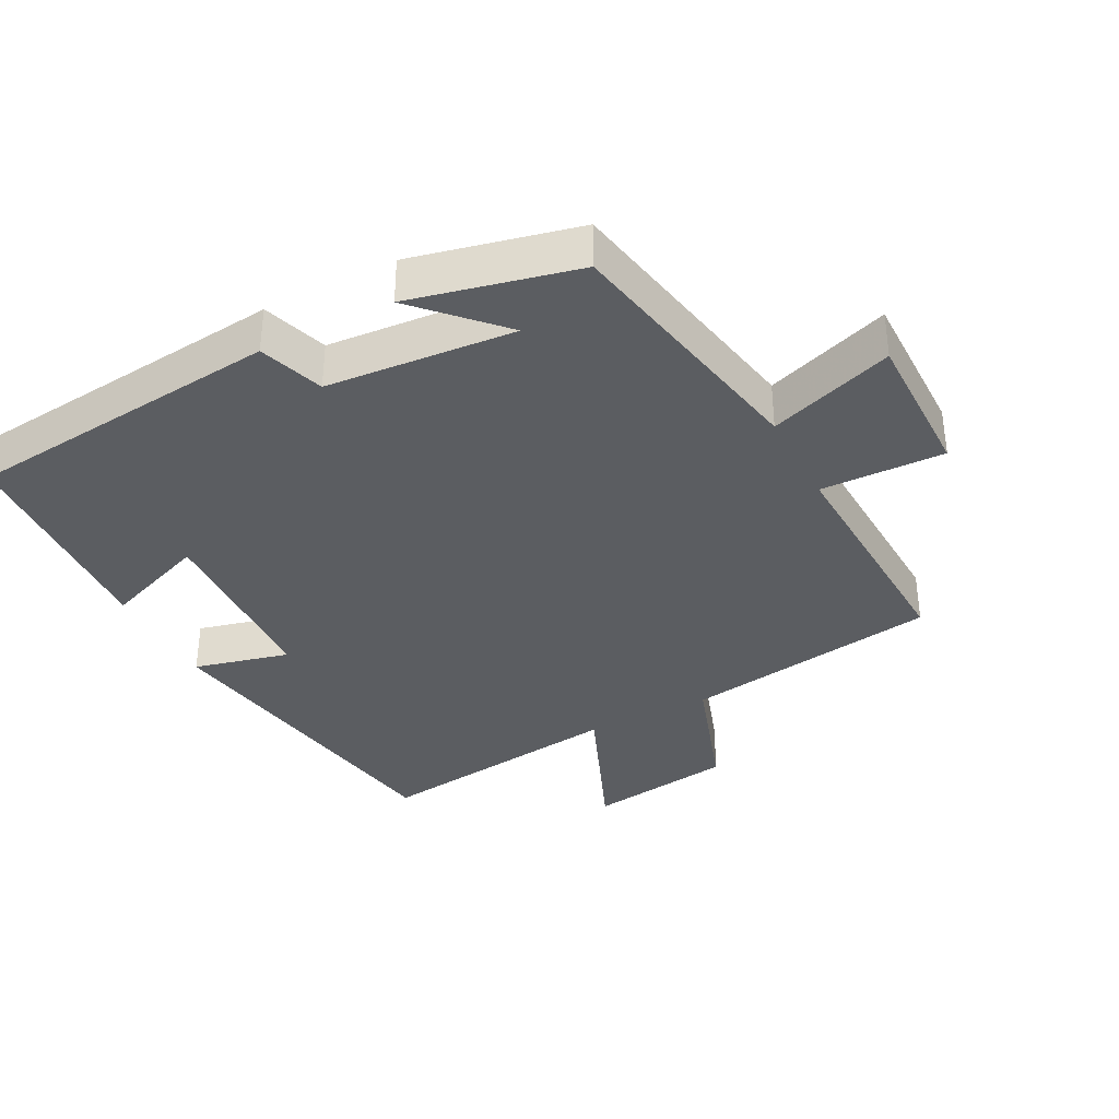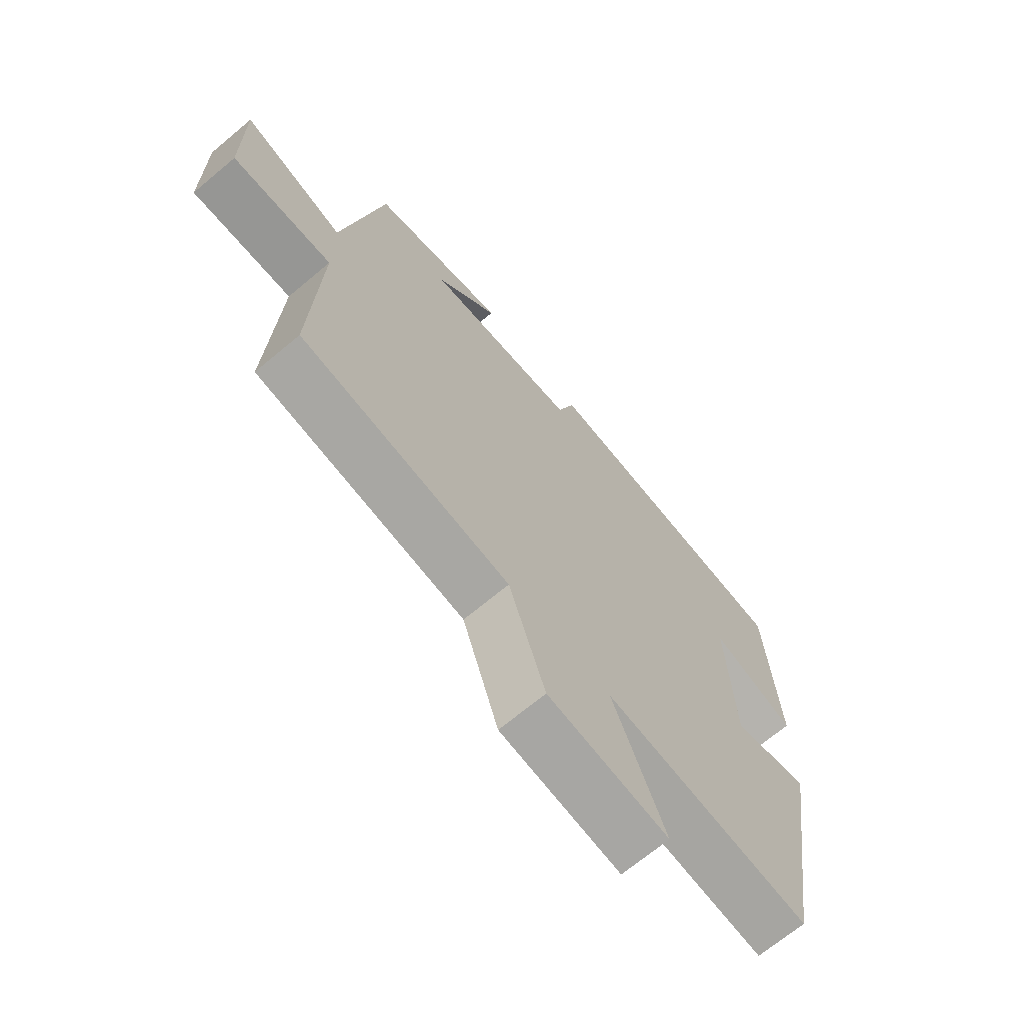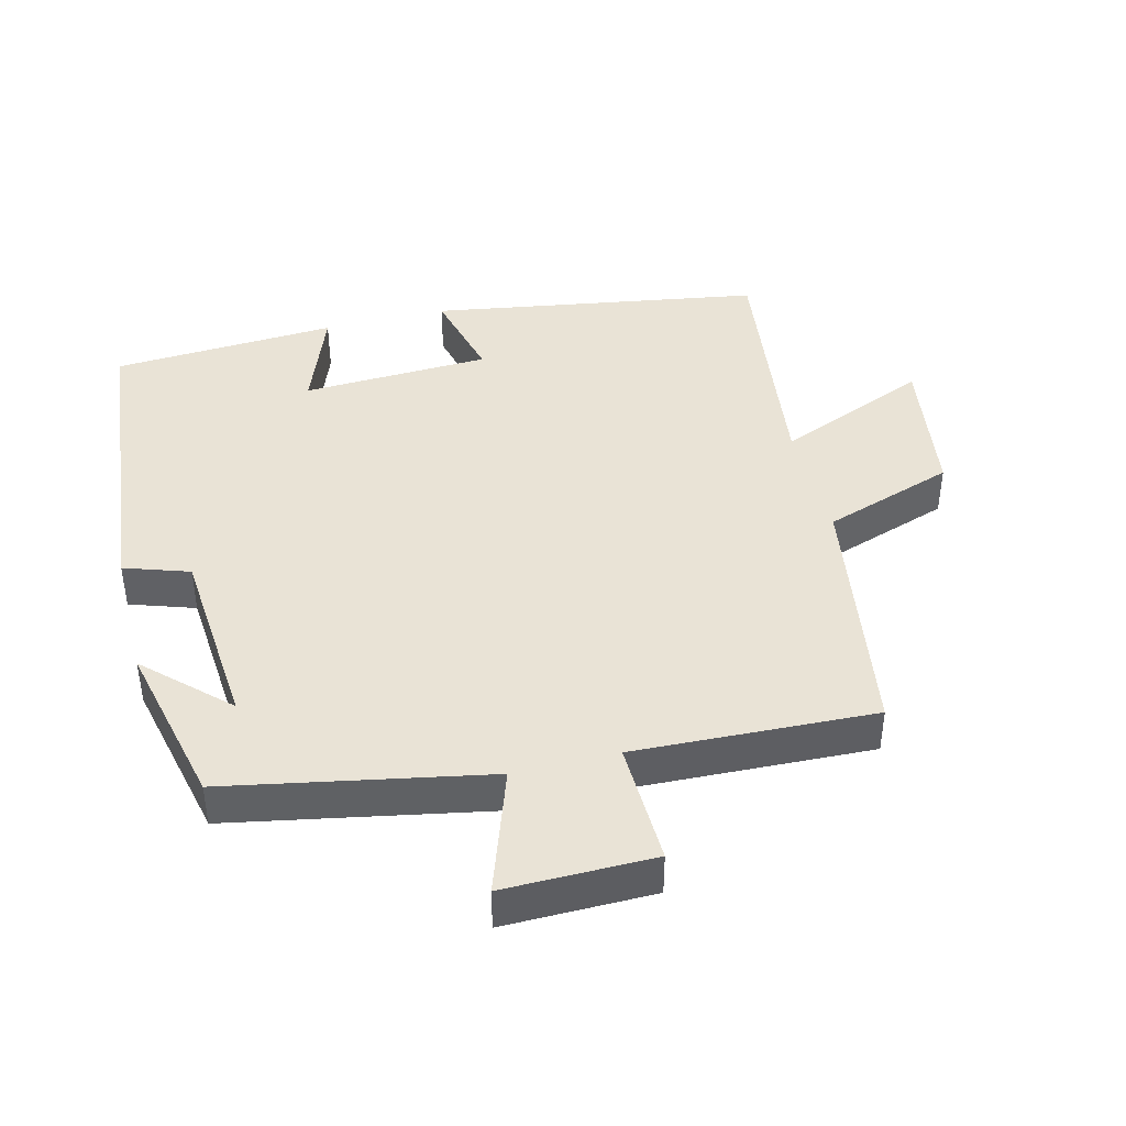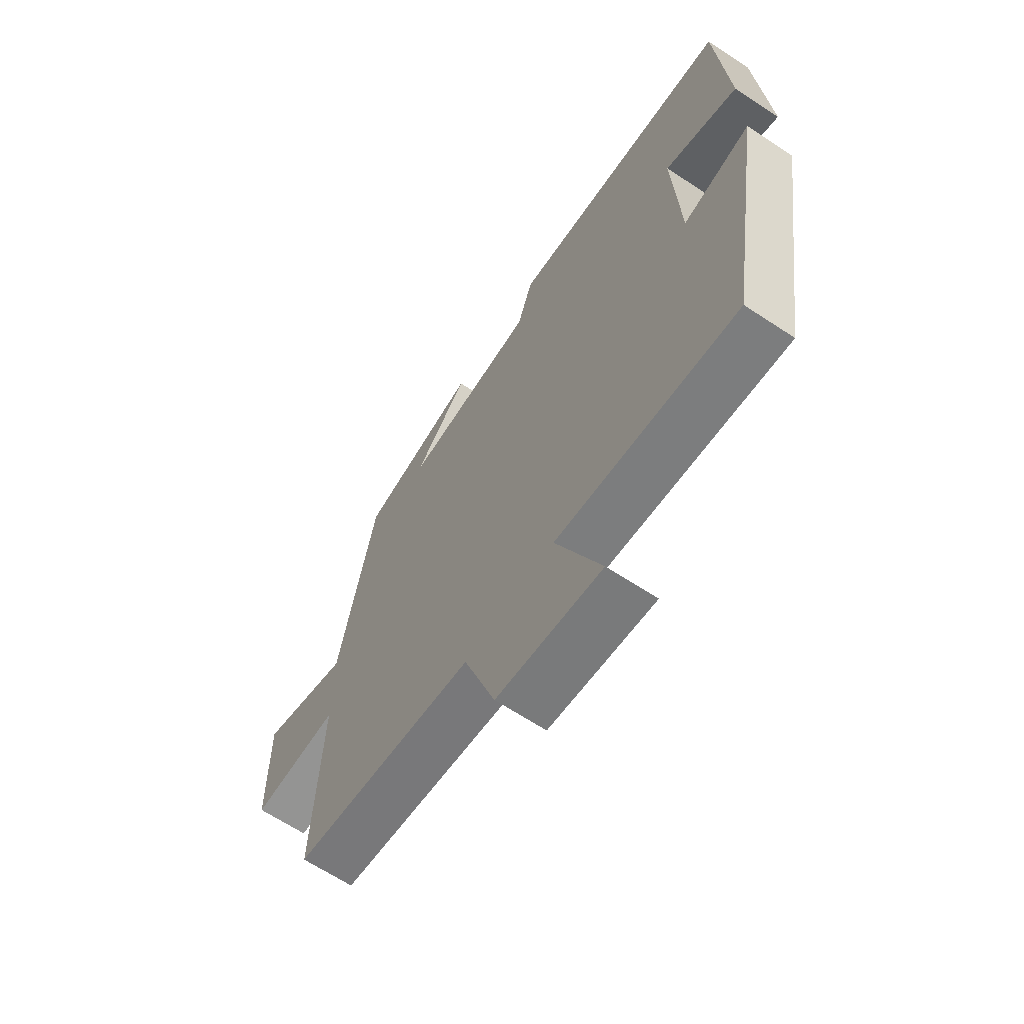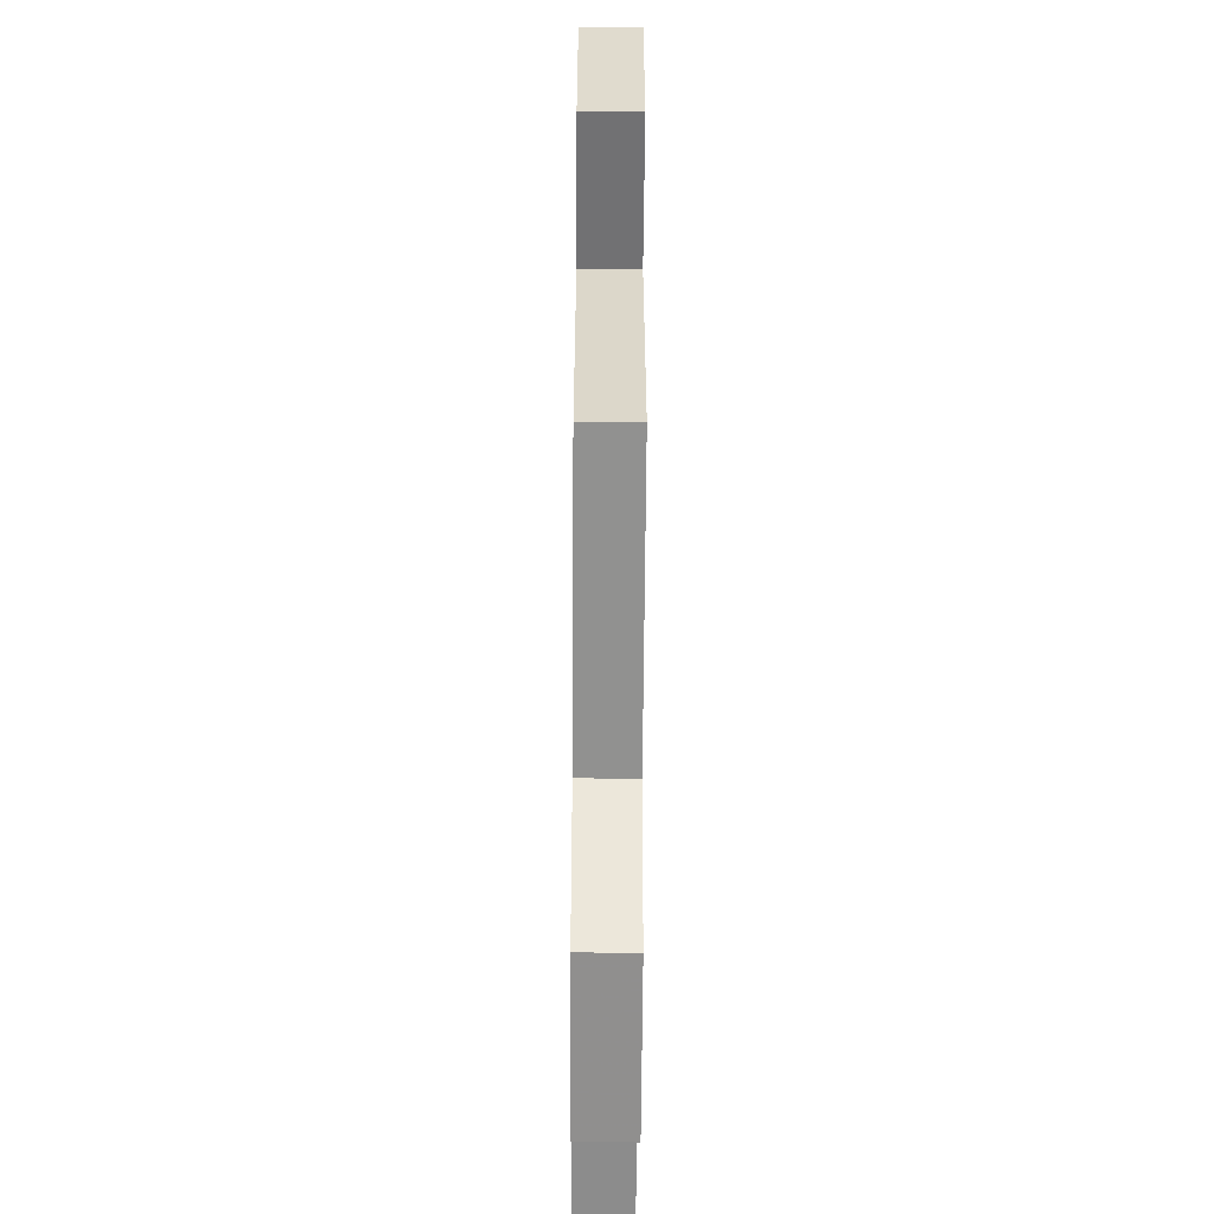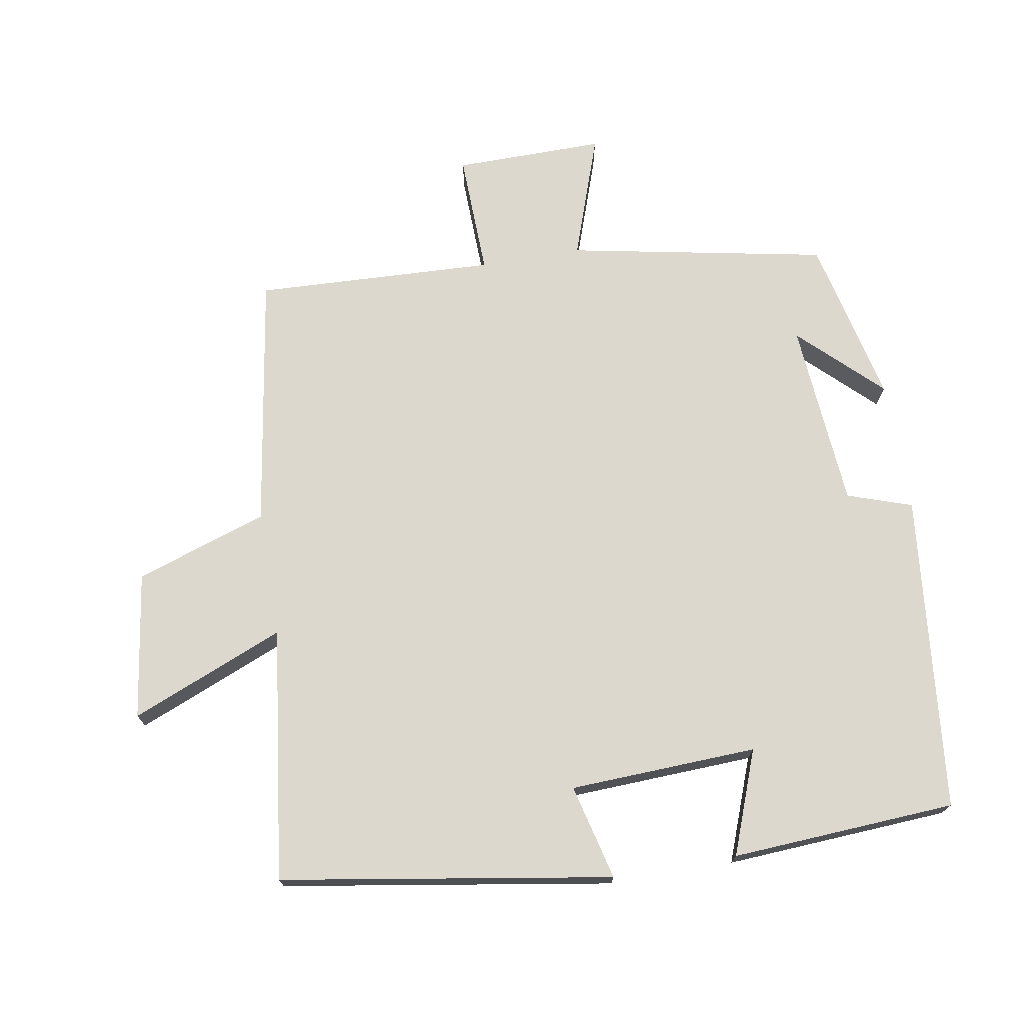
<metadata>
{"format":"obj","ext":"obj","renderer":"f3d","projection":"perspective","resolution":1024,"background":"white","views":[{"elev":-35.8,"azim":27.5,"up":"+Y"},{"elev":-68.8,"azim":130.0,"up":"+Z"},{"elev":42.2,"azim":75.8,"up":"+Y"},{"elev":-65.6,"azim":-123.5,"up":"+Z"},{"elev":-56.9,"azim":89.6,"up":"+Z"},{"elev":72.5,"azim":-99.7,"up":"+Y"}]}
</metadata>
<code>
v -0.421 0.07 -0.548
v -0.5 0.07 -0.062
v -0.36 0.07 -0.097
v -0.348 0.07 0.179
v -0.5 0.07 0.122
v -0.48 0.07 0.452
v -0.013 0.07 0.5
v 0.019 0.07 0.405
v 0.295 0.07 0.383
v 0.183 0.07 0.5
v 0.427 0.07 0.444
v 0.5 0.07 0.064
v 0.683 0.07 0.127
v 0.681 0.07 -0.093
v 0.5 0.07 -0.088
v 0.515 0.07 -0.441
v 0.139 0.07 -0.5
v 0.074 0.07 -0.693
v -0.142 0.07 -0.725
v -0.049 0.07 -0.5
v -0.421 0 -0.548
v -0.5 0 -0.062
v -0.36 0 -0.097
v -0.348 0 0.179
v -0.5 0 0.122
v -0.48 0 0.452
v -0.013 0 0.5
v 0.019 0 0.405
v 0.295 0 0.383
v 0.183 0 0.5
v 0.427 0 0.444
v 0.5 0 0.064
v 0.683 0 0.127
v 0.681 0 -0.093
v 0.5 0 -0.088
v 0.515 0 -0.441
v 0.139 0 -0.5
v 0.074 0 -0.693
v -0.142 0 -0.725
v -0.049 0 -0.5
f 17 18 19 20
f 15 16 17 20
f 15 20 1
f 12 13 14 15
f 9 10 11
f 9 11 12 15
f 5 6 7 8
f 4 5 8
f 3 4 8 9
f 1 2 3
f 1 3 9 15
f 40 39 38 37
f 40 37 36 35
f 21 40 35
f 35 34 33 32
f 31 30 29
f 35 32 31 29
f 28 27 26 25
f 28 25 24
f 29 28 24 23
f 23 22 21
f 35 29 23 21
f 1 21 22 2
f 2 22 23 3
f 3 23 24 4
f 4 24 25 5
f 5 25 26 6
f 6 26 27 7
f 7 27 28 8
f 8 28 29 9
f 9 29 30 10
f 10 30 31 11
f 11 31 32 12
f 12 32 33 13
f 13 33 34 14
f 14 34 35 15
f 15 35 36 16
f 16 36 37 17
f 17 37 38 18
f 18 38 39 19
f 19 39 40 20
f 20 40 21 1

</code>
